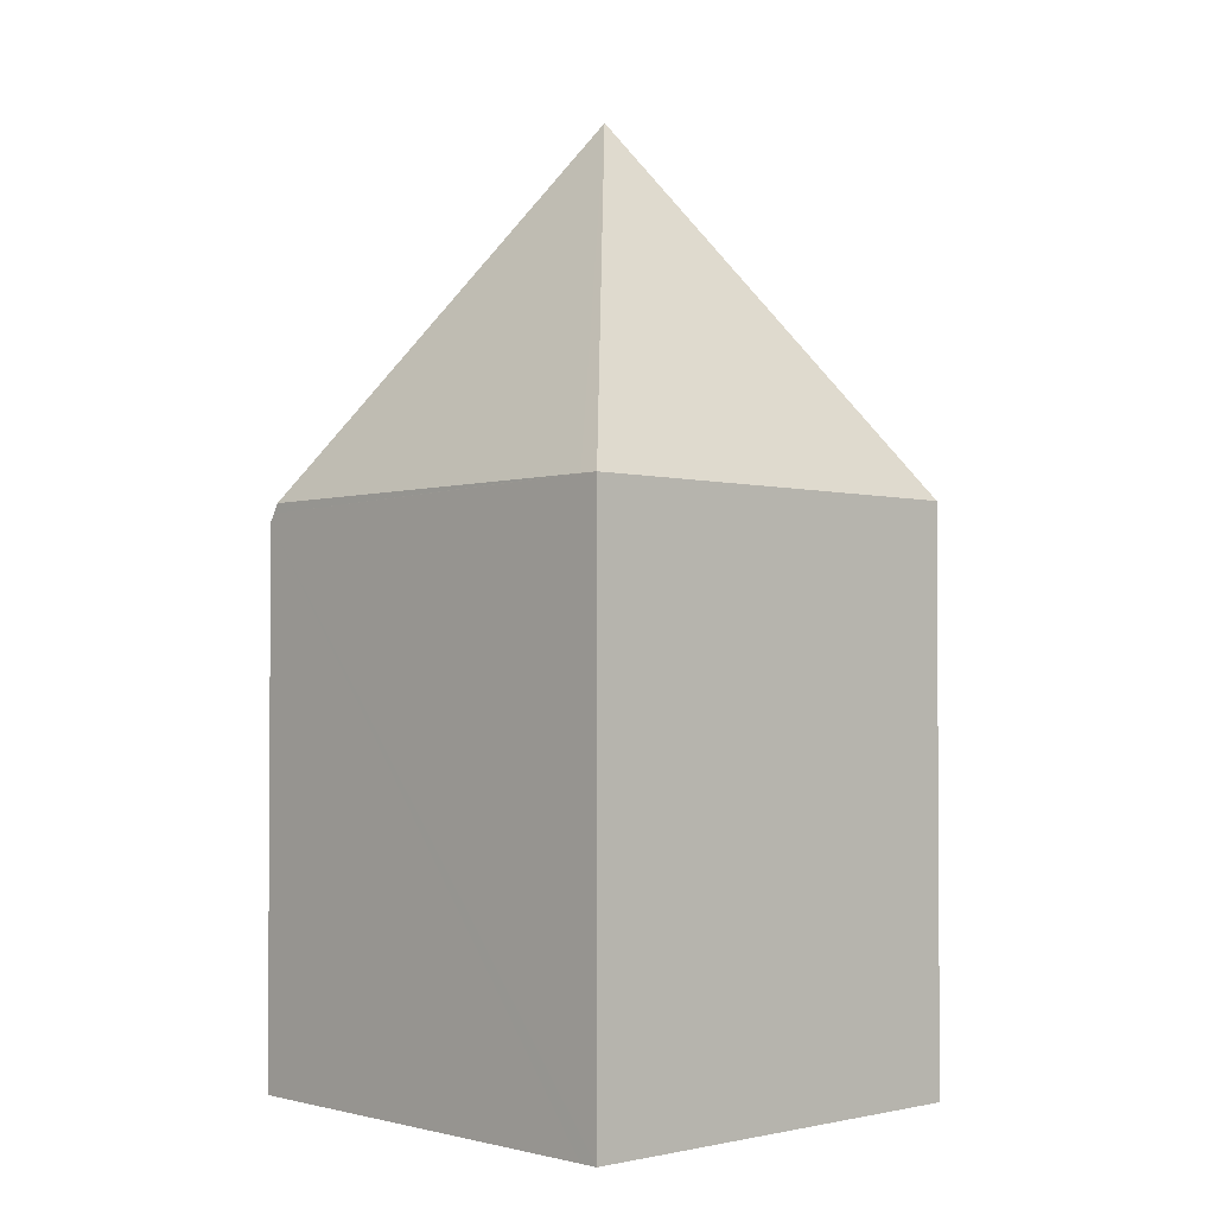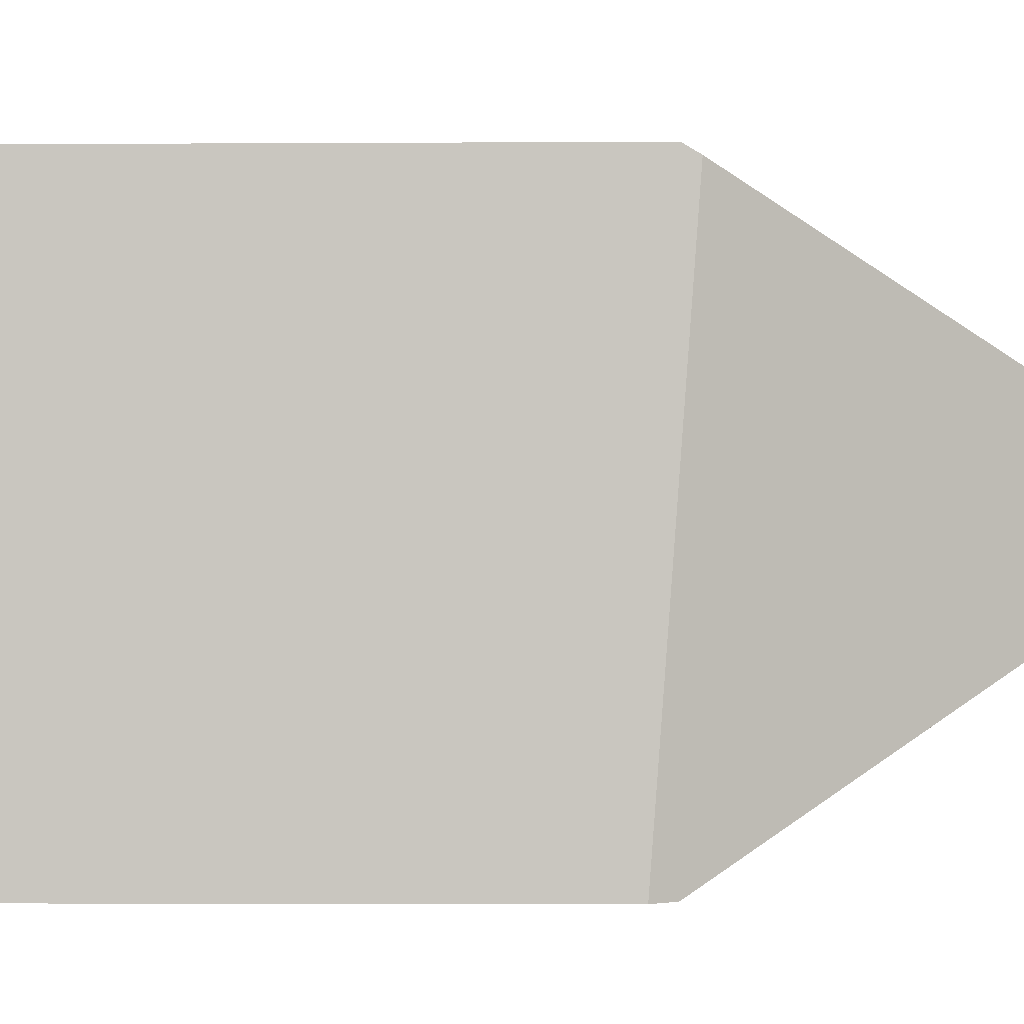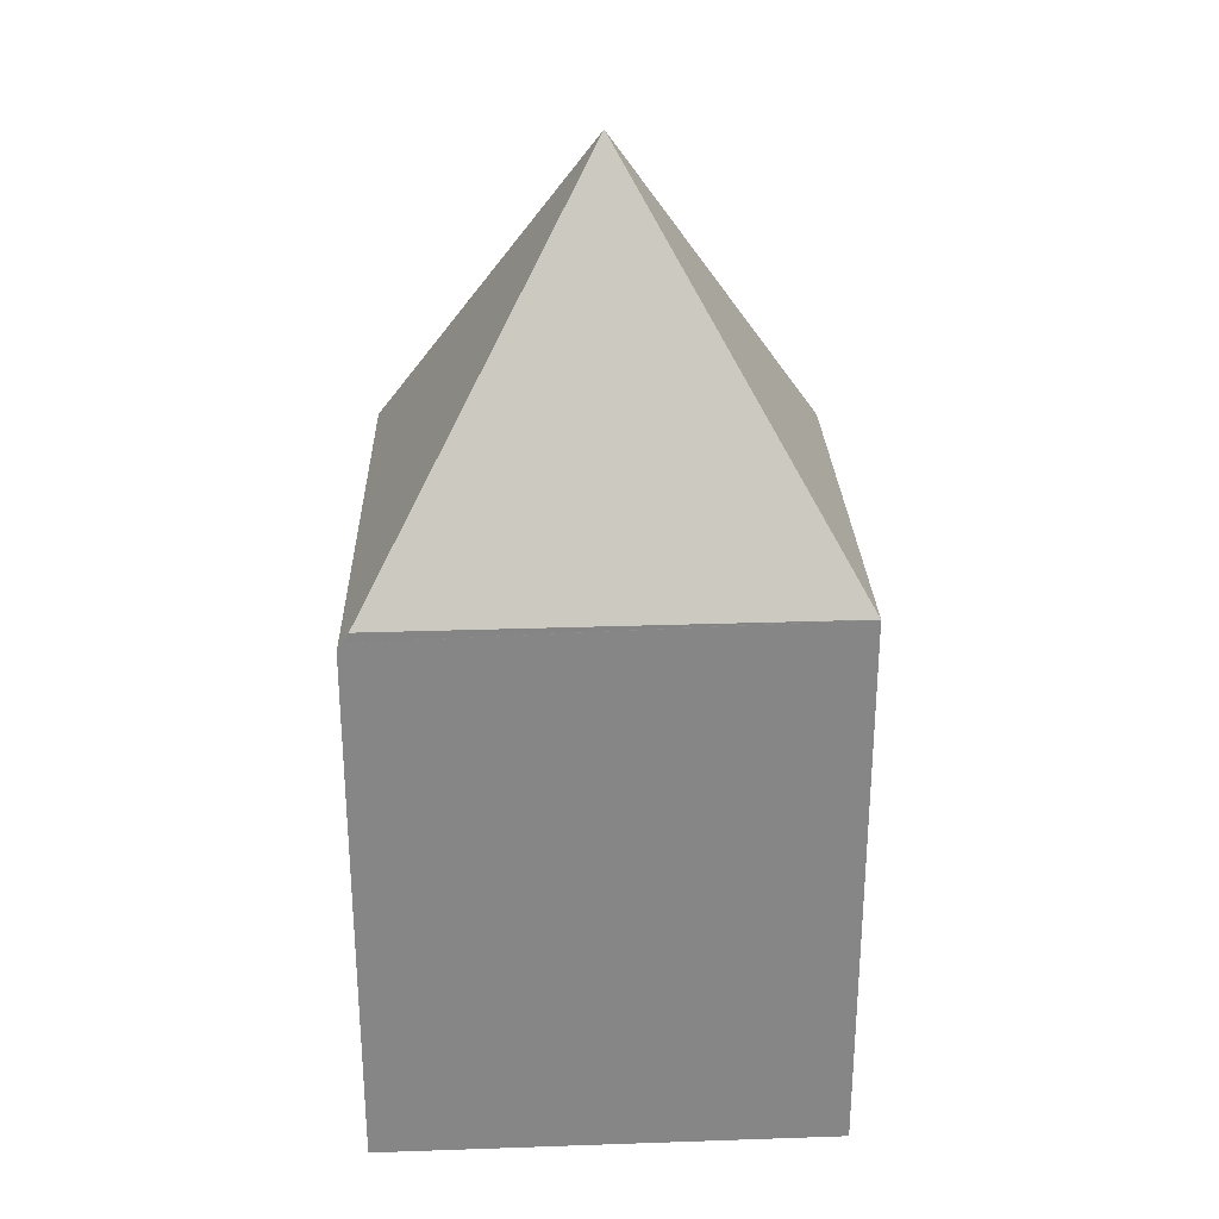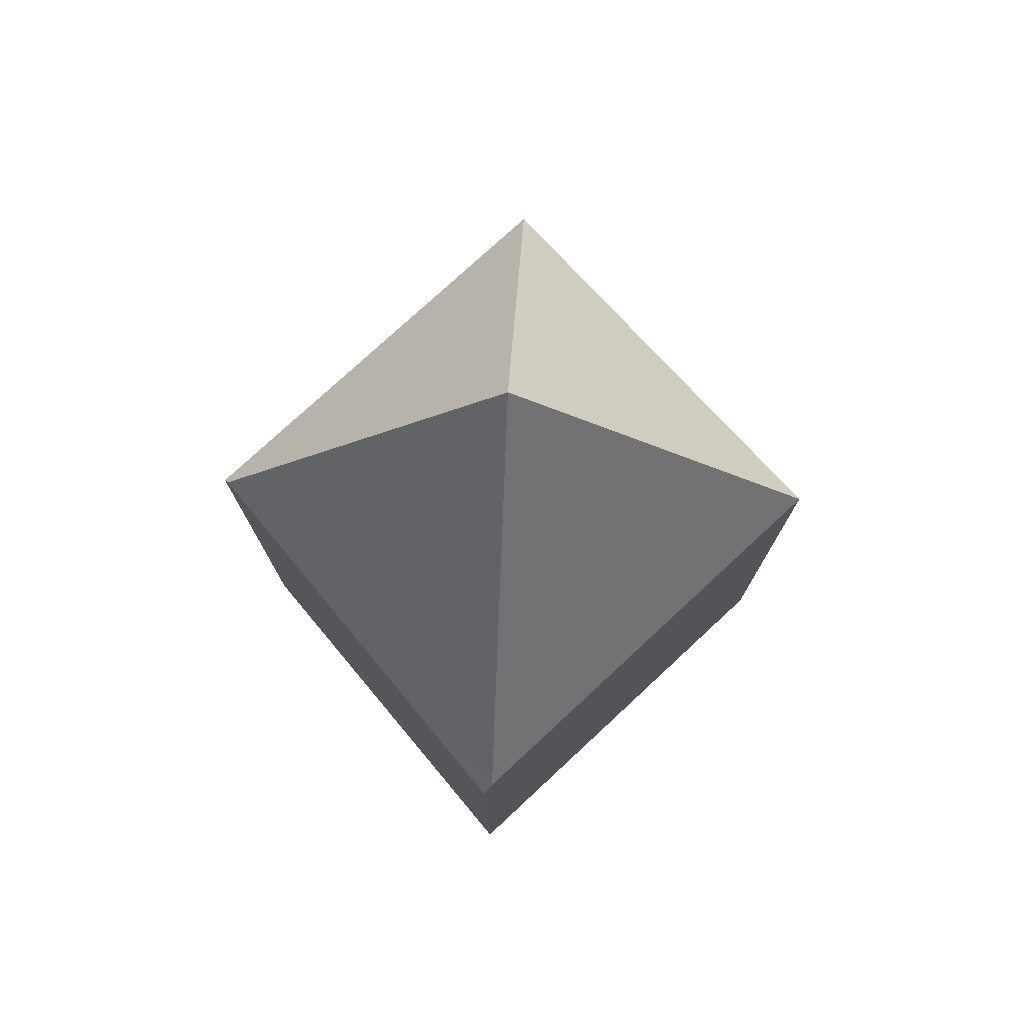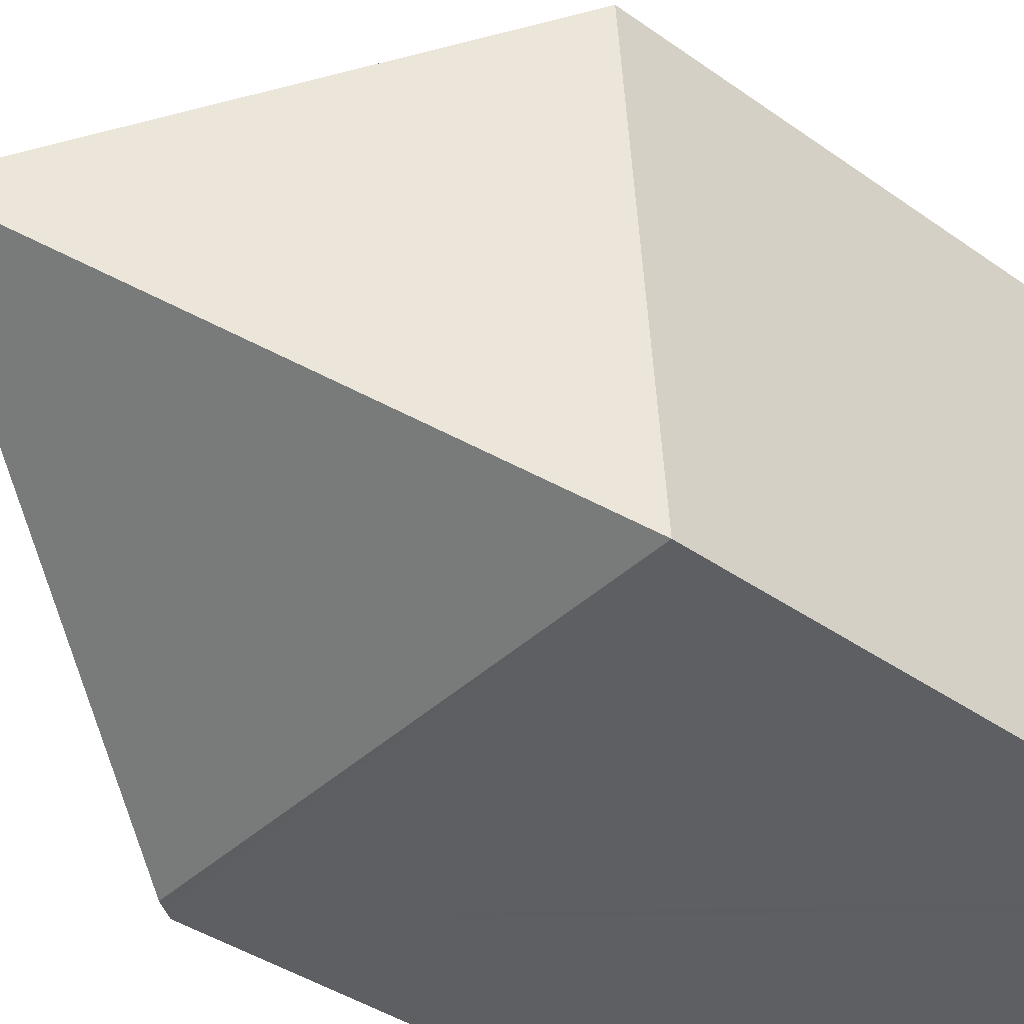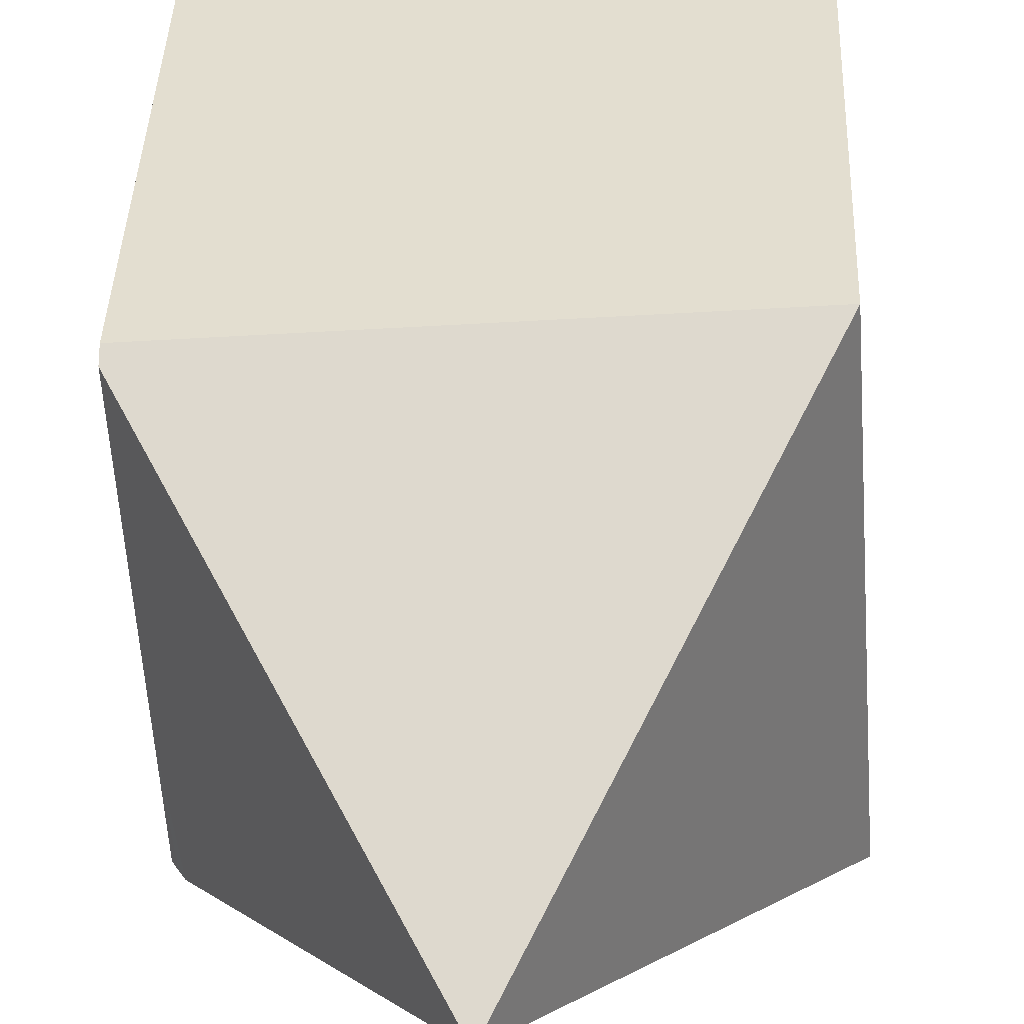
<metadata>
{"format":"obj","ext":"obj","renderer":"f3d","projection":"perspective","resolution":1024,"background":"white","views":[{"elev":-2.0,"azim":-128.5,"up":"+Y"},{"elev":-3.2,"azim":91.3,"up":"+Z"},{"elev":28.2,"azim":-178.3,"up":"+Y"},{"elev":76.3,"azim":141.8,"up":"+Y"},{"elev":-36.8,"azim":-133.0,"up":"+Z"},{"elev":38.3,"azim":-178.0,"up":"+Z"}]}
</metadata>
<code>
v  7.79 9.52 -0.635
v  7.935 9.52 1.254
v  7.877 9.378 -0.642
v  7.687 9.686 -0.627
v  4.132 15.92 3.415
v  8.102 9.926 6.699
v  0.337 9.687 -0.027
v  0 9.686 5.931e-16
v  0.575 9.681 7.469
v  8.106 9.71 6.829
v  0 0 0
v  0.337 1.653e-18 -0.027
v  7.877 3.931e-17 -0.642
v  7.79 3.888e-17 -0.635
v  7.687 3.839e-17 -0.627
v  0.575 -4.573e-16 7.469
v  8.106 -4.182e-16 6.829
v  8.102 -4.102e-16 6.699
v  7.935 -7.679e-17 1.254
g defaultobject
f 1 2 3
f 2 1 4
f 2 4 5
f 2 5 6
f 7 5 4
f 5 7 8
f 5 8 9
f 10 5 9
f 5 10 6
f 1 7 4
f 7 1 8
f 8 1 11
f 11 1 3
f 11 3 12
f 12 3 13
f 12 13 14
f 12 14 15
f 11 9 8
f 9 11 16
f 9 17 10
f 17 9 16
f 10 2 6
f 2 10 17
f 2 17 3
f 3 17 18
f 3 18 13
f 13 18 19
f 11 17 16
f 17 11 12
f 17 12 15
f 17 15 18
f 18 15 19
f 19 15 14
f 19 14 13

</code>
